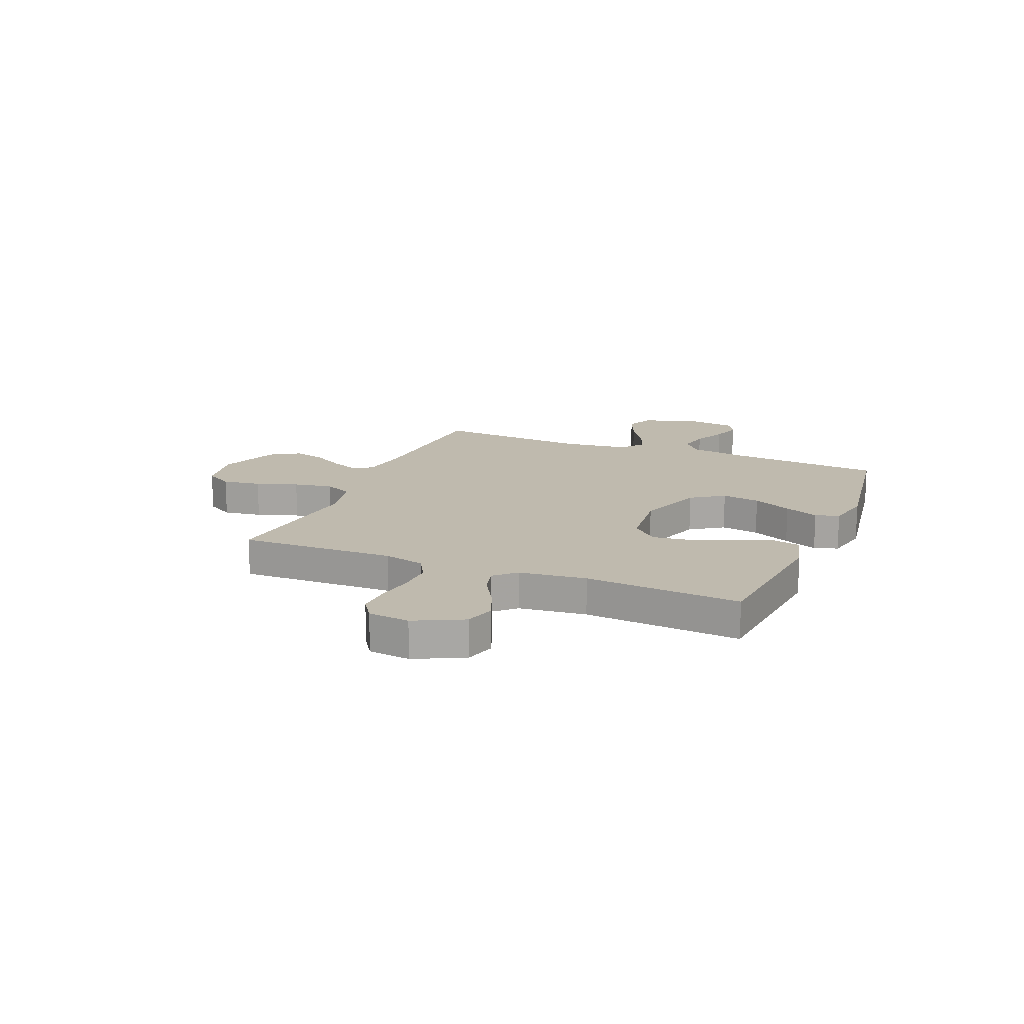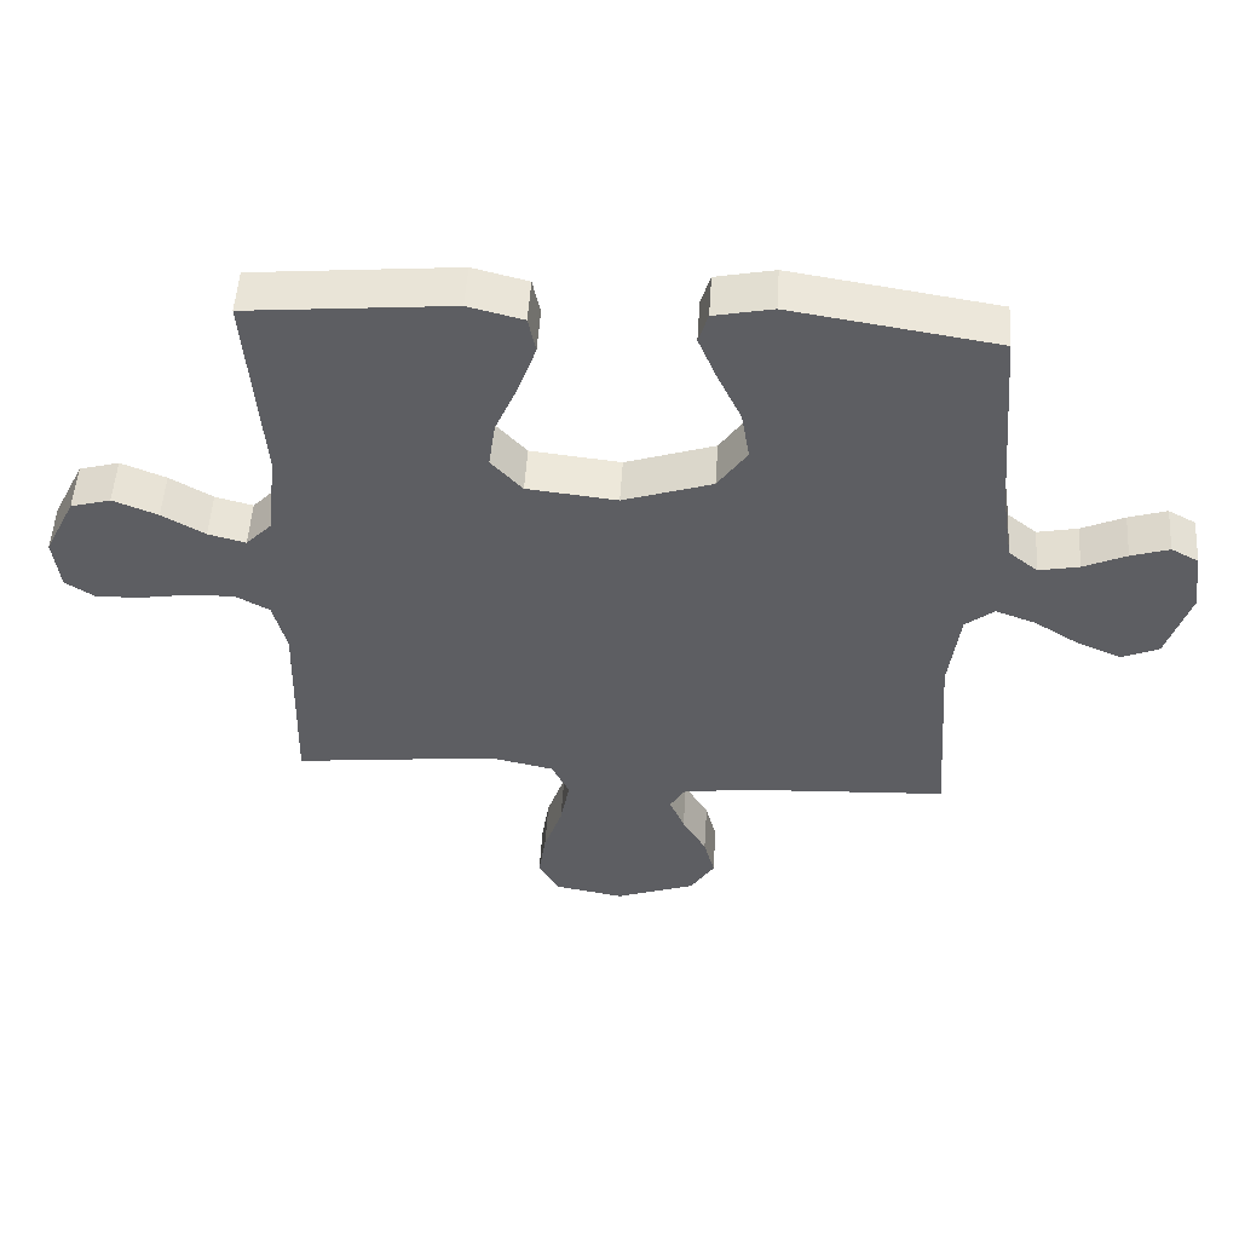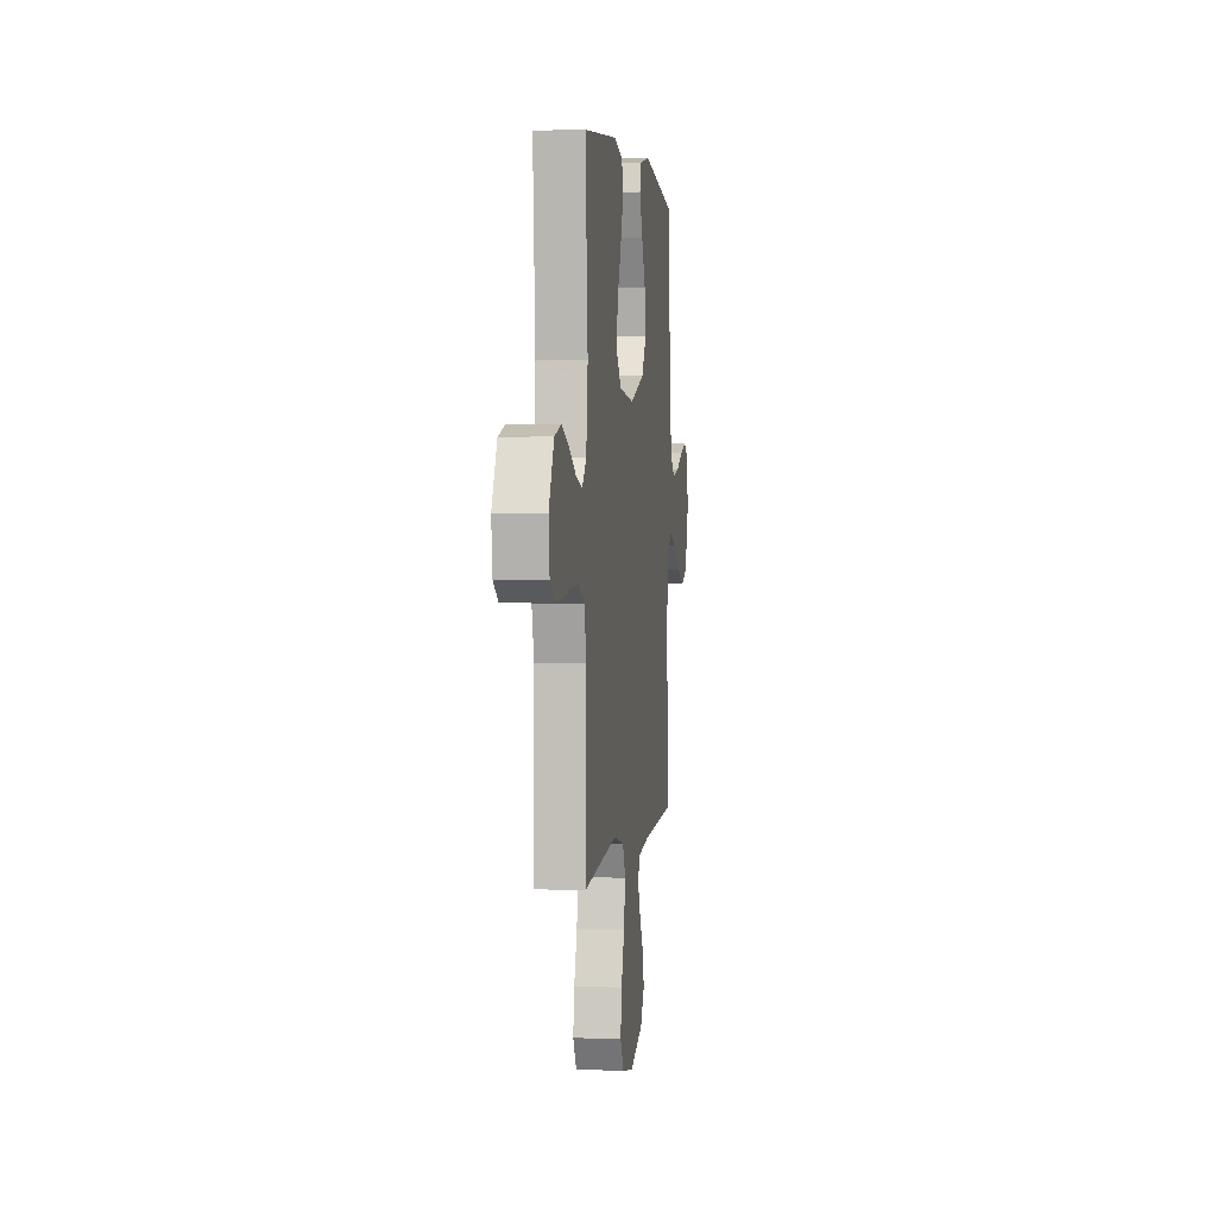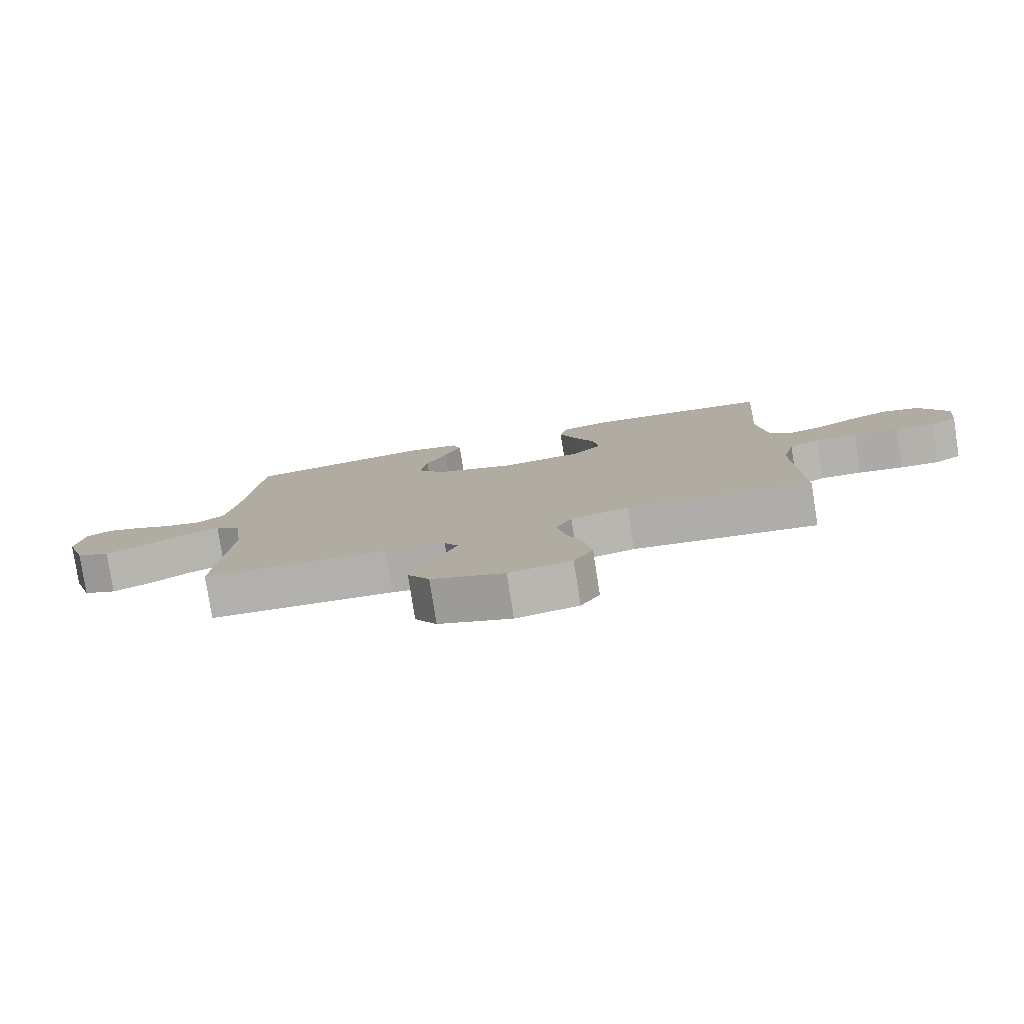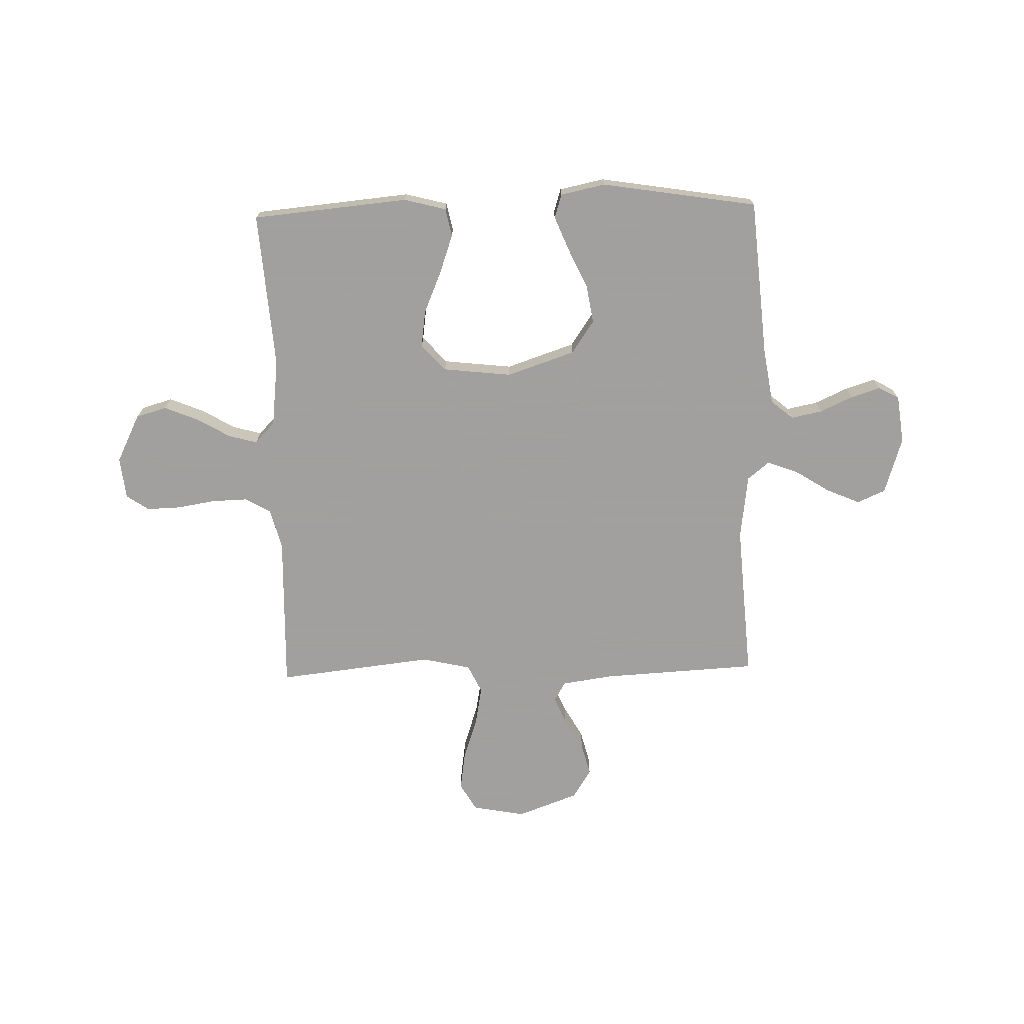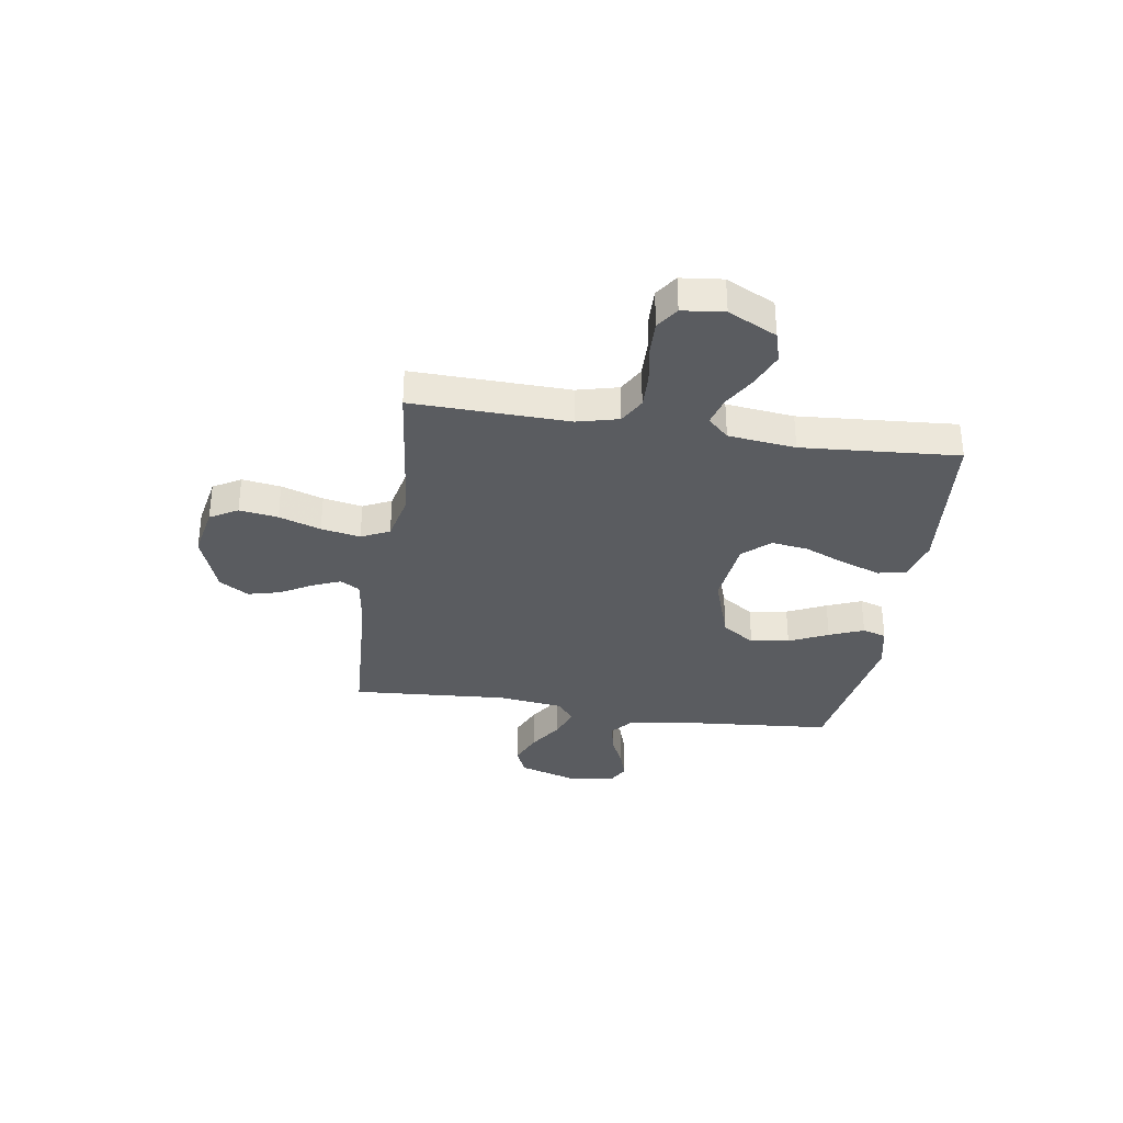
<metadata>
{"format":"obj","ext":"obj","renderer":"f3d","projection":"perspective","resolution":1024,"background":"white","views":[{"elev":15.8,"azim":-67.4,"up":"+Y"},{"elev":51.7,"azim":3.6,"up":"+Z"},{"elev":2.3,"azim":-82.5,"up":"+Z"},{"elev":-79.7,"azim":-171.1,"up":"+Z"},{"elev":-71.9,"azim":1.5,"up":"+Y"},{"elev":-33.6,"azim":-98.8,"up":"+Y"}]}
</metadata>
<code>
v -0.5 0.07 -0.5
v -0.492 0.07 -0.2
v -0.512 0.07 -0.121
v -0.562 0.07 -0.093
v -0.63 0.07 -0.095
v -0.703 0.07 -0.107
v -0.768 0.07 -0.109
v -0.811 0.07 -0.08
v -0.82 0.07 0
v -0.774 0.07 0.093
v -0.715 0.07 0.11
v -0.649 0.07 0.083
v -0.586 0.07 0.046
v -0.531 0.07 0.031
v -0.493 0.07 0.071
v -0.478 0.07 0.2
v -0.5 0.07 0.5
v -0.2 0.07 0.528
v -0.119 0.07 0.507
v -0.108 0.07 0.453
v -0.134 0.07 0.379
v -0.168 0.07 0.299
v -0.178 0.07 0.228
v -0.132 0.07 0.177
v 0 0.07 0.162
v 0.131 0.07 0.206
v 0.174 0.07 0.269
v 0.162 0.07 0.343
v 0.127 0.07 0.418
v 0.1 0.07 0.484
v 0.114 0.07 0.53
v 0.2 0.07 0.548
v 0.5 0.07 0.5
v 0.525 0.07 0.2
v 0.542 0.07 0.09
v 0.585 0.07 0.055
v 0.644 0.07 0.067
v 0.707 0.07 0.096
v 0.763 0.07 0.114
v 0.803 0.07 0.092
v 0.815 0.07 0
v 0.781 0.07 -0.109
v 0.727 0.07 -0.133
v 0.662 0.07 -0.105
v 0.596 0.07 -0.063
v 0.537 0.07 -0.041
v 0.495 0.07 -0.075
v 0.479 0.07 -0.2
v 0.5 0.07 -0.5
v 0.2 0.07 -0.516
v 0.102 0.07 -0.53
v 0.08 0.07 -0.567
v 0.102 0.07 -0.62
v 0.137 0.07 -0.681
v 0.153 0.07 -0.743
v 0.118 0.07 -0.799
v 0 0.07 -0.842
v -0.101 0.07 -0.823
v -0.132 0.07 -0.77
v -0.121 0.07 -0.696
v -0.094 0.07 -0.616
v -0.08 0.07 -0.541
v -0.106 0.07 -0.487
v -0.2 0.07 -0.466
v -0.5 0 -0.5
v -0.492 0 -0.2
v -0.512 0 -0.121
v -0.562 0 -0.093
v -0.63 0 -0.095
v -0.703 0 -0.107
v -0.768 0 -0.109
v -0.811 0 -0.08
v -0.82 0 0
v -0.774 0 0.093
v -0.715 0 0.11
v -0.649 0 0.083
v -0.586 0 0.046
v -0.531 0 0.031
v -0.493 0 0.071
v -0.478 0 0.2
v -0.5 0 0.5
v -0.2 0 0.528
v -0.119 0 0.507
v -0.108 0 0.453
v -0.134 0 0.379
v -0.168 0 0.299
v -0.178 0 0.228
v -0.132 0 0.177
v 0 0 0.162
v 0.131 0 0.206
v 0.174 0 0.269
v 0.162 0 0.343
v 0.127 0 0.418
v 0.1 0 0.484
v 0.114 0 0.53
v 0.2 0 0.548
v 0.5 0 0.5
v 0.525 0 0.2
v 0.542 0 0.09
v 0.585 0 0.055
v 0.644 0 0.067
v 0.707 0 0.096
v 0.763 0 0.114
v 0.803 0 0.092
v 0.815 0 0
v 0.781 0 -0.109
v 0.727 0 -0.133
v 0.662 0 -0.105
v 0.596 0 -0.063
v 0.537 0 -0.041
v 0.495 0 -0.075
v 0.479 0 -0.2
v 0.5 0 -0.5
v 0.2 0 -0.516
v 0.102 0 -0.53
v 0.08 0 -0.567
v 0.102 0 -0.62
v 0.137 0 -0.681
v 0.153 0 -0.743
v 0.118 0 -0.799
v 0 0 -0.842
v -0.101 0 -0.823
v -0.132 0 -0.77
v -0.121 0 -0.696
v -0.094 0 -0.616
v -0.08 0 -0.541
v -0.106 0 -0.487
v -0.2 0 -0.466
f 58 59 60 61
f 58 61 62
f 57 58 62
f 56 57 62
f 53 54 55 56
f 52 53 56 62
f 51 52 62 63
f 48 49 50
f 47 48 50 51
f 42 43 44 45
f 42 45 46
f 41 42 46
f 40 41 46
f 37 38 39 40
f 36 37 40 46
f 35 36 46 47
f 31 32 33 34
f 28 29 30 31
f 28 31 34 35
f 19 20 21 22
f 17 18 19 22
f 16 17 22 23
f 15 16 23 24
f 10 11 12 13
f 10 13 14
f 9 10 14
f 8 9 14
f 5 6 7 8
f 4 5 8 14
f 3 4 14 15
f 64 1 2
f 27 28 35 47
f 26 27 47 51
f 25 26 51 63
f 24 25 63 64
f 15 24 64
f 2 3 15 64
f 125 124 123 122
f 126 125 122
f 126 122 121
f 126 121 120
f 120 119 118 117
f 126 120 117 116
f 127 126 116 115
f 114 113 112
f 115 114 112 111
f 109 108 107 106
f 110 109 106
f 110 106 105
f 110 105 104
f 104 103 102 101
f 110 104 101 100
f 111 110 100 99
f 98 97 96 95
f 95 94 93 92
f 99 98 95 92
f 86 85 84 83
f 86 83 82 81
f 87 86 81 80
f 88 87 80 79
f 77 76 75 74
f 78 77 74
f 78 74 73
f 78 73 72
f 72 71 70 69
f 78 72 69 68
f 79 78 68 67
f 66 65 128
f 111 99 92 91
f 115 111 91 90
f 127 115 90 89
f 128 127 89 88
f 128 88 79
f 128 79 67 66
f 1 65 66 2
f 2 66 67 3
f 3 67 68 4
f 4 68 69 5
f 5 69 70 6
f 6 70 71 7
f 7 71 72 8
f 8 72 73 9
f 9 73 74 10
f 10 74 75 11
f 11 75 76 12
f 12 76 77 13
f 13 77 78 14
f 14 78 79 15
f 15 79 80 16
f 16 80 81 17
f 17 81 82 18
f 18 82 83 19
f 19 83 84 20
f 20 84 85 21
f 21 85 86 22
f 22 86 87 23
f 23 87 88 24
f 24 88 89 25
f 25 89 90 26
f 26 90 91 27
f 27 91 92 28
f 28 92 93 29
f 29 93 94 30
f 30 94 95 31
f 31 95 96 32
f 32 96 97 33
f 33 97 98 34
f 34 98 99 35
f 35 99 100 36
f 36 100 101 37
f 37 101 102 38
f 38 102 103 39
f 39 103 104 40
f 40 104 105 41
f 41 105 106 42
f 42 106 107 43
f 43 107 108 44
f 44 108 109 45
f 45 109 110 46
f 46 110 111 47
f 47 111 112 48
f 48 112 113 49
f 49 113 114 50
f 50 114 115 51
f 51 115 116 52
f 52 116 117 53
f 53 117 118 54
f 54 118 119 55
f 55 119 120 56
f 56 120 121 57
f 57 121 122 58
f 58 122 123 59
f 59 123 124 60
f 60 124 125 61
f 61 125 126 62
f 62 126 127 63
f 63 127 128 64
f 64 128 65 1

</code>
